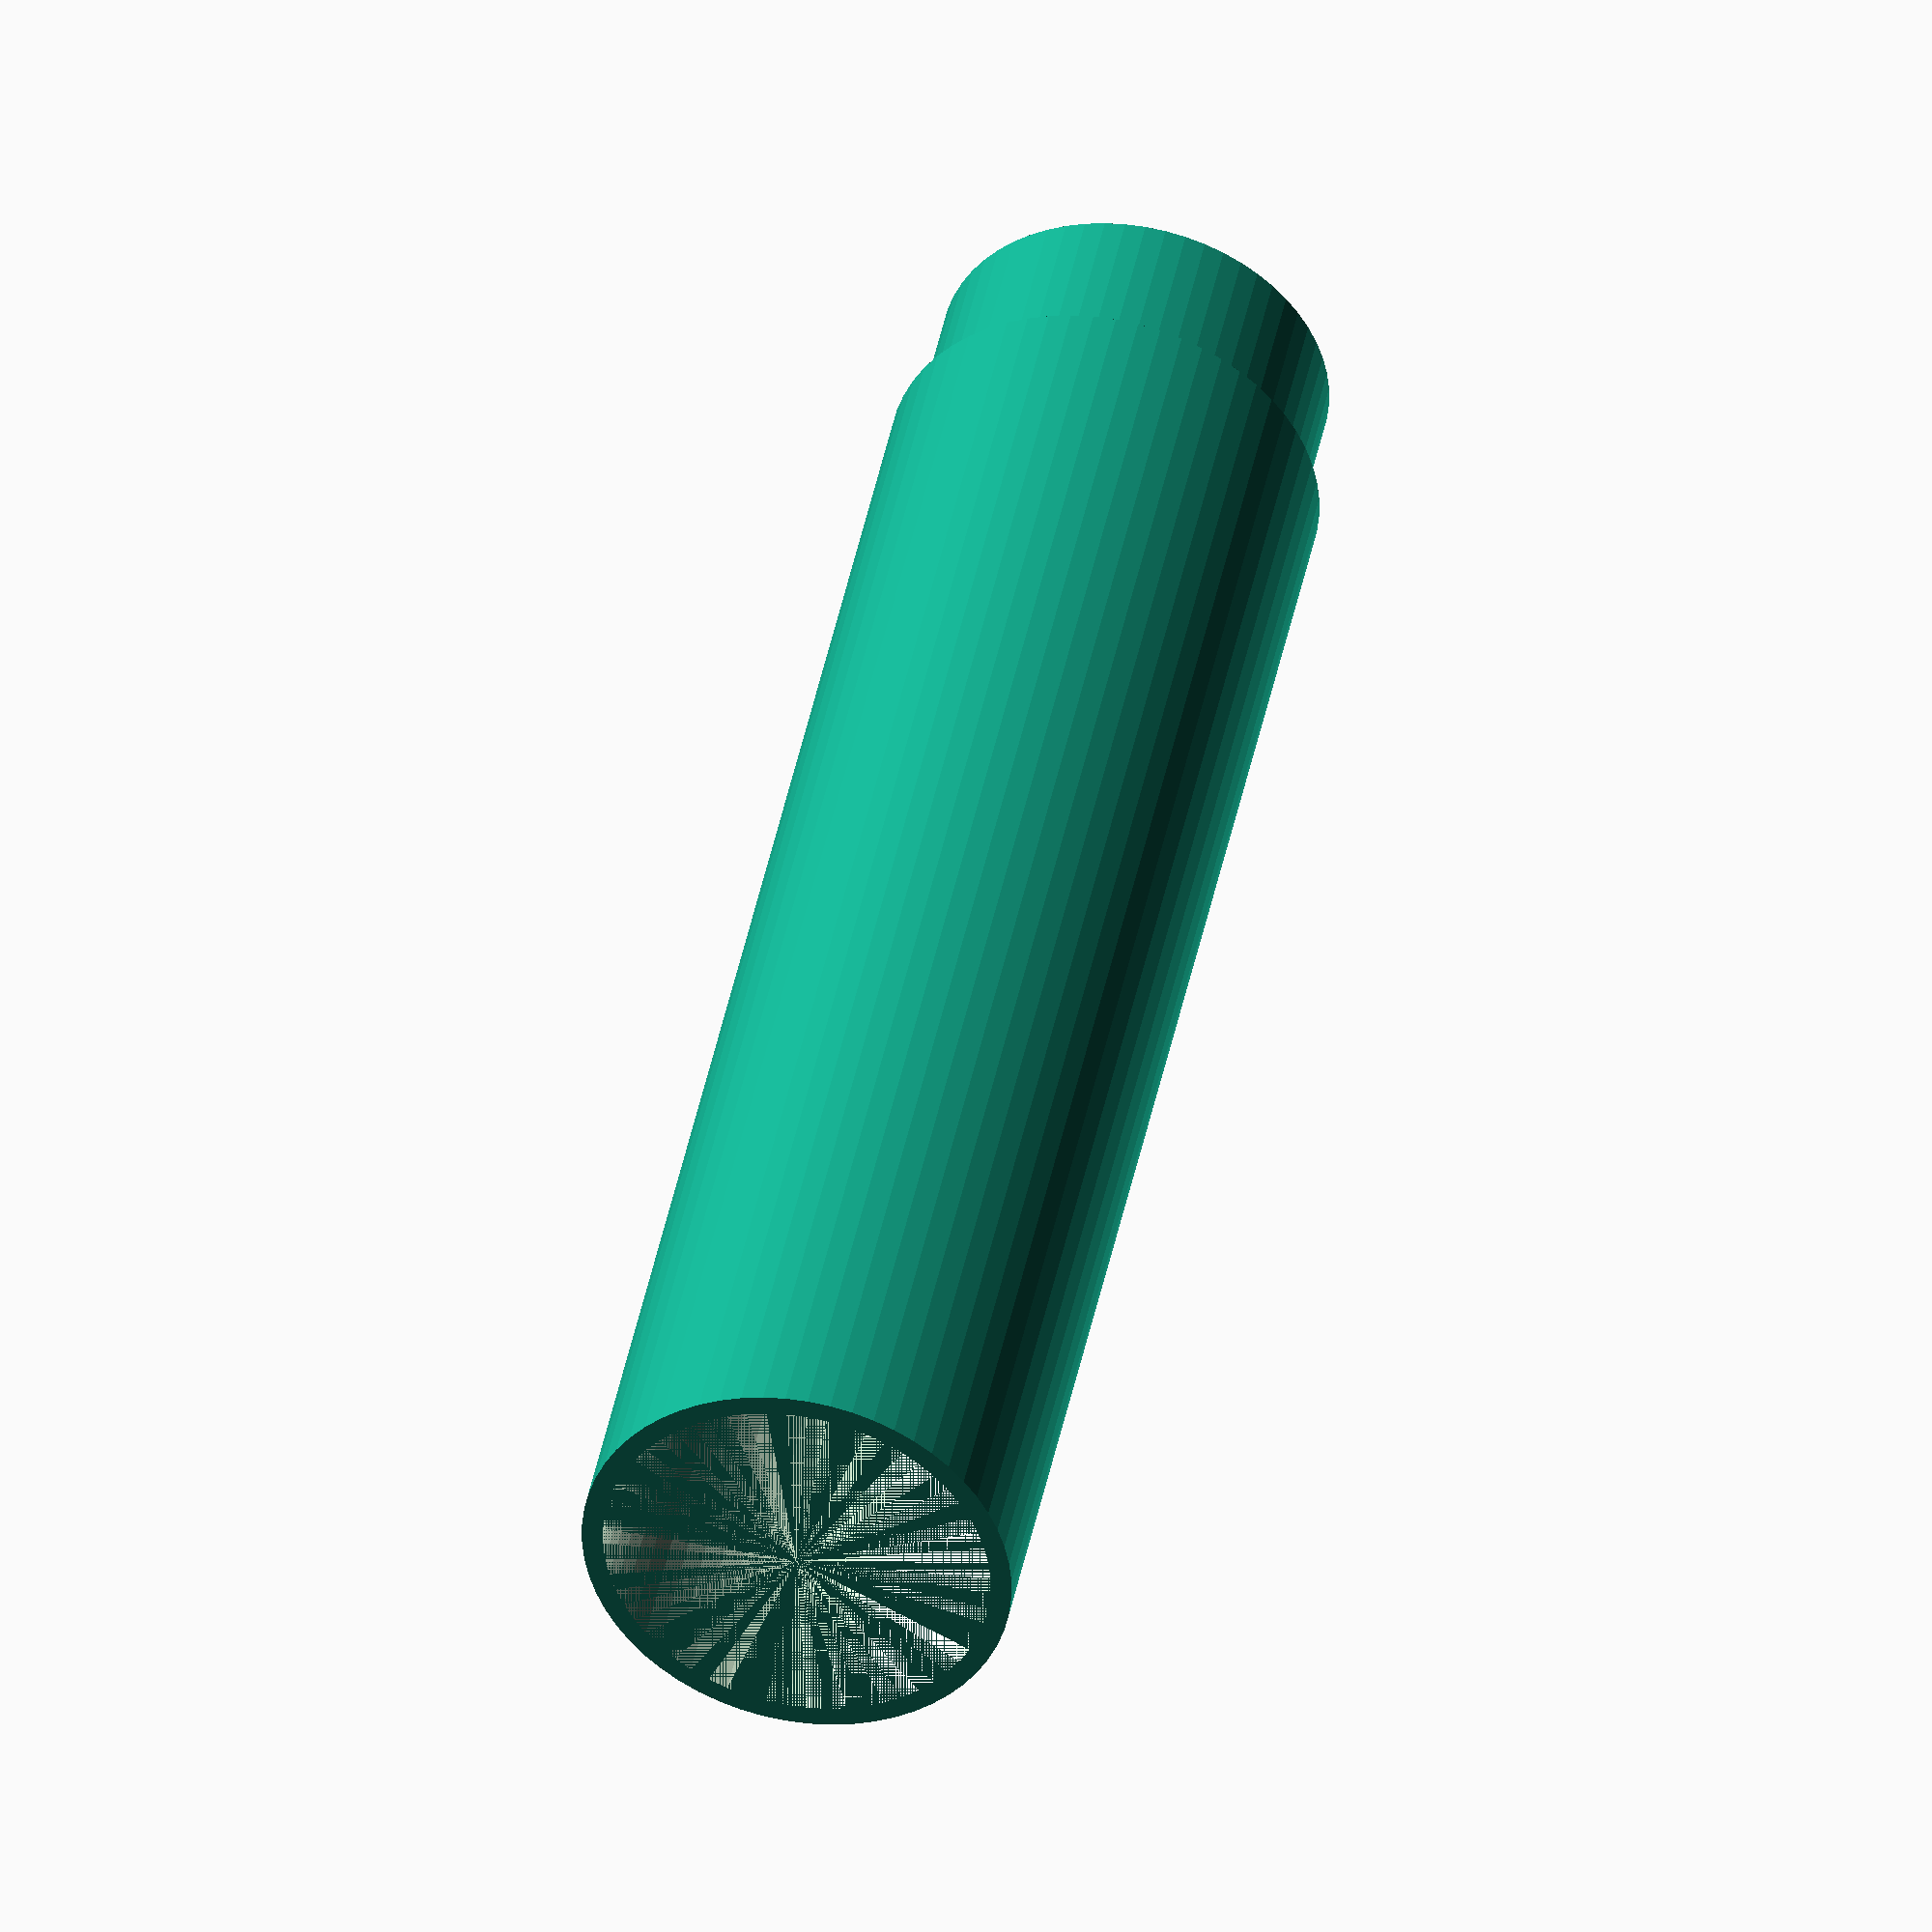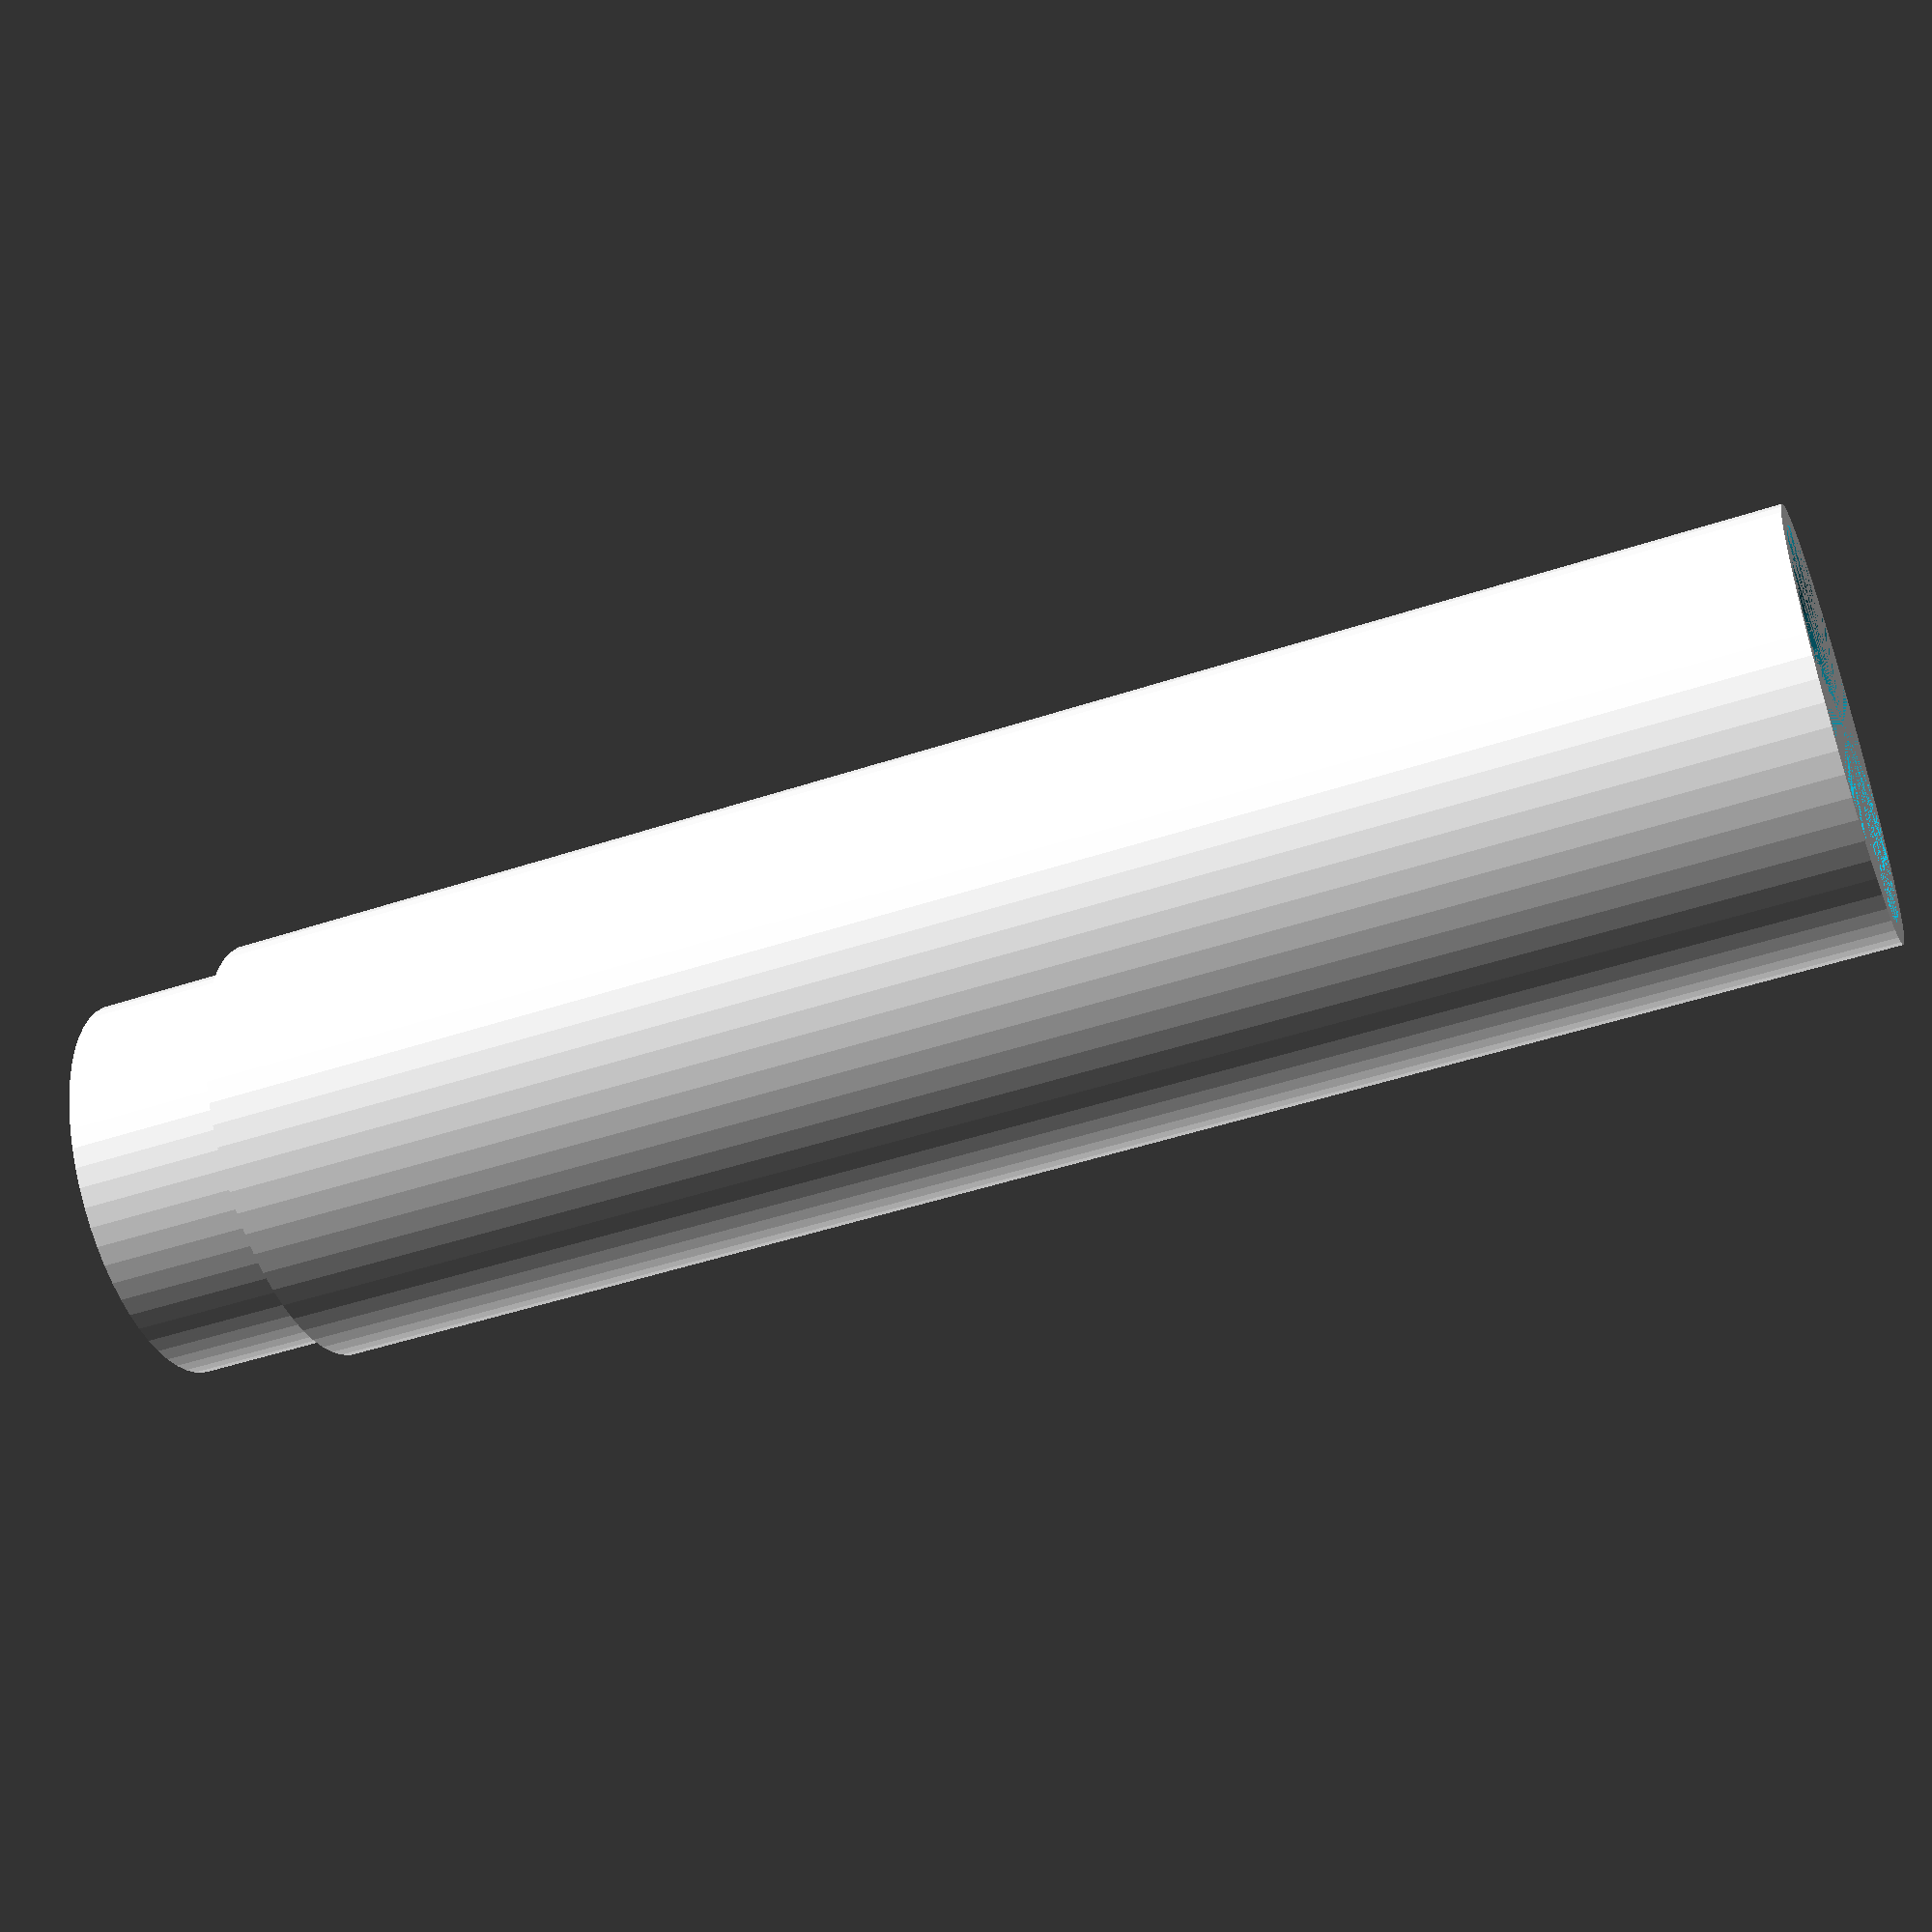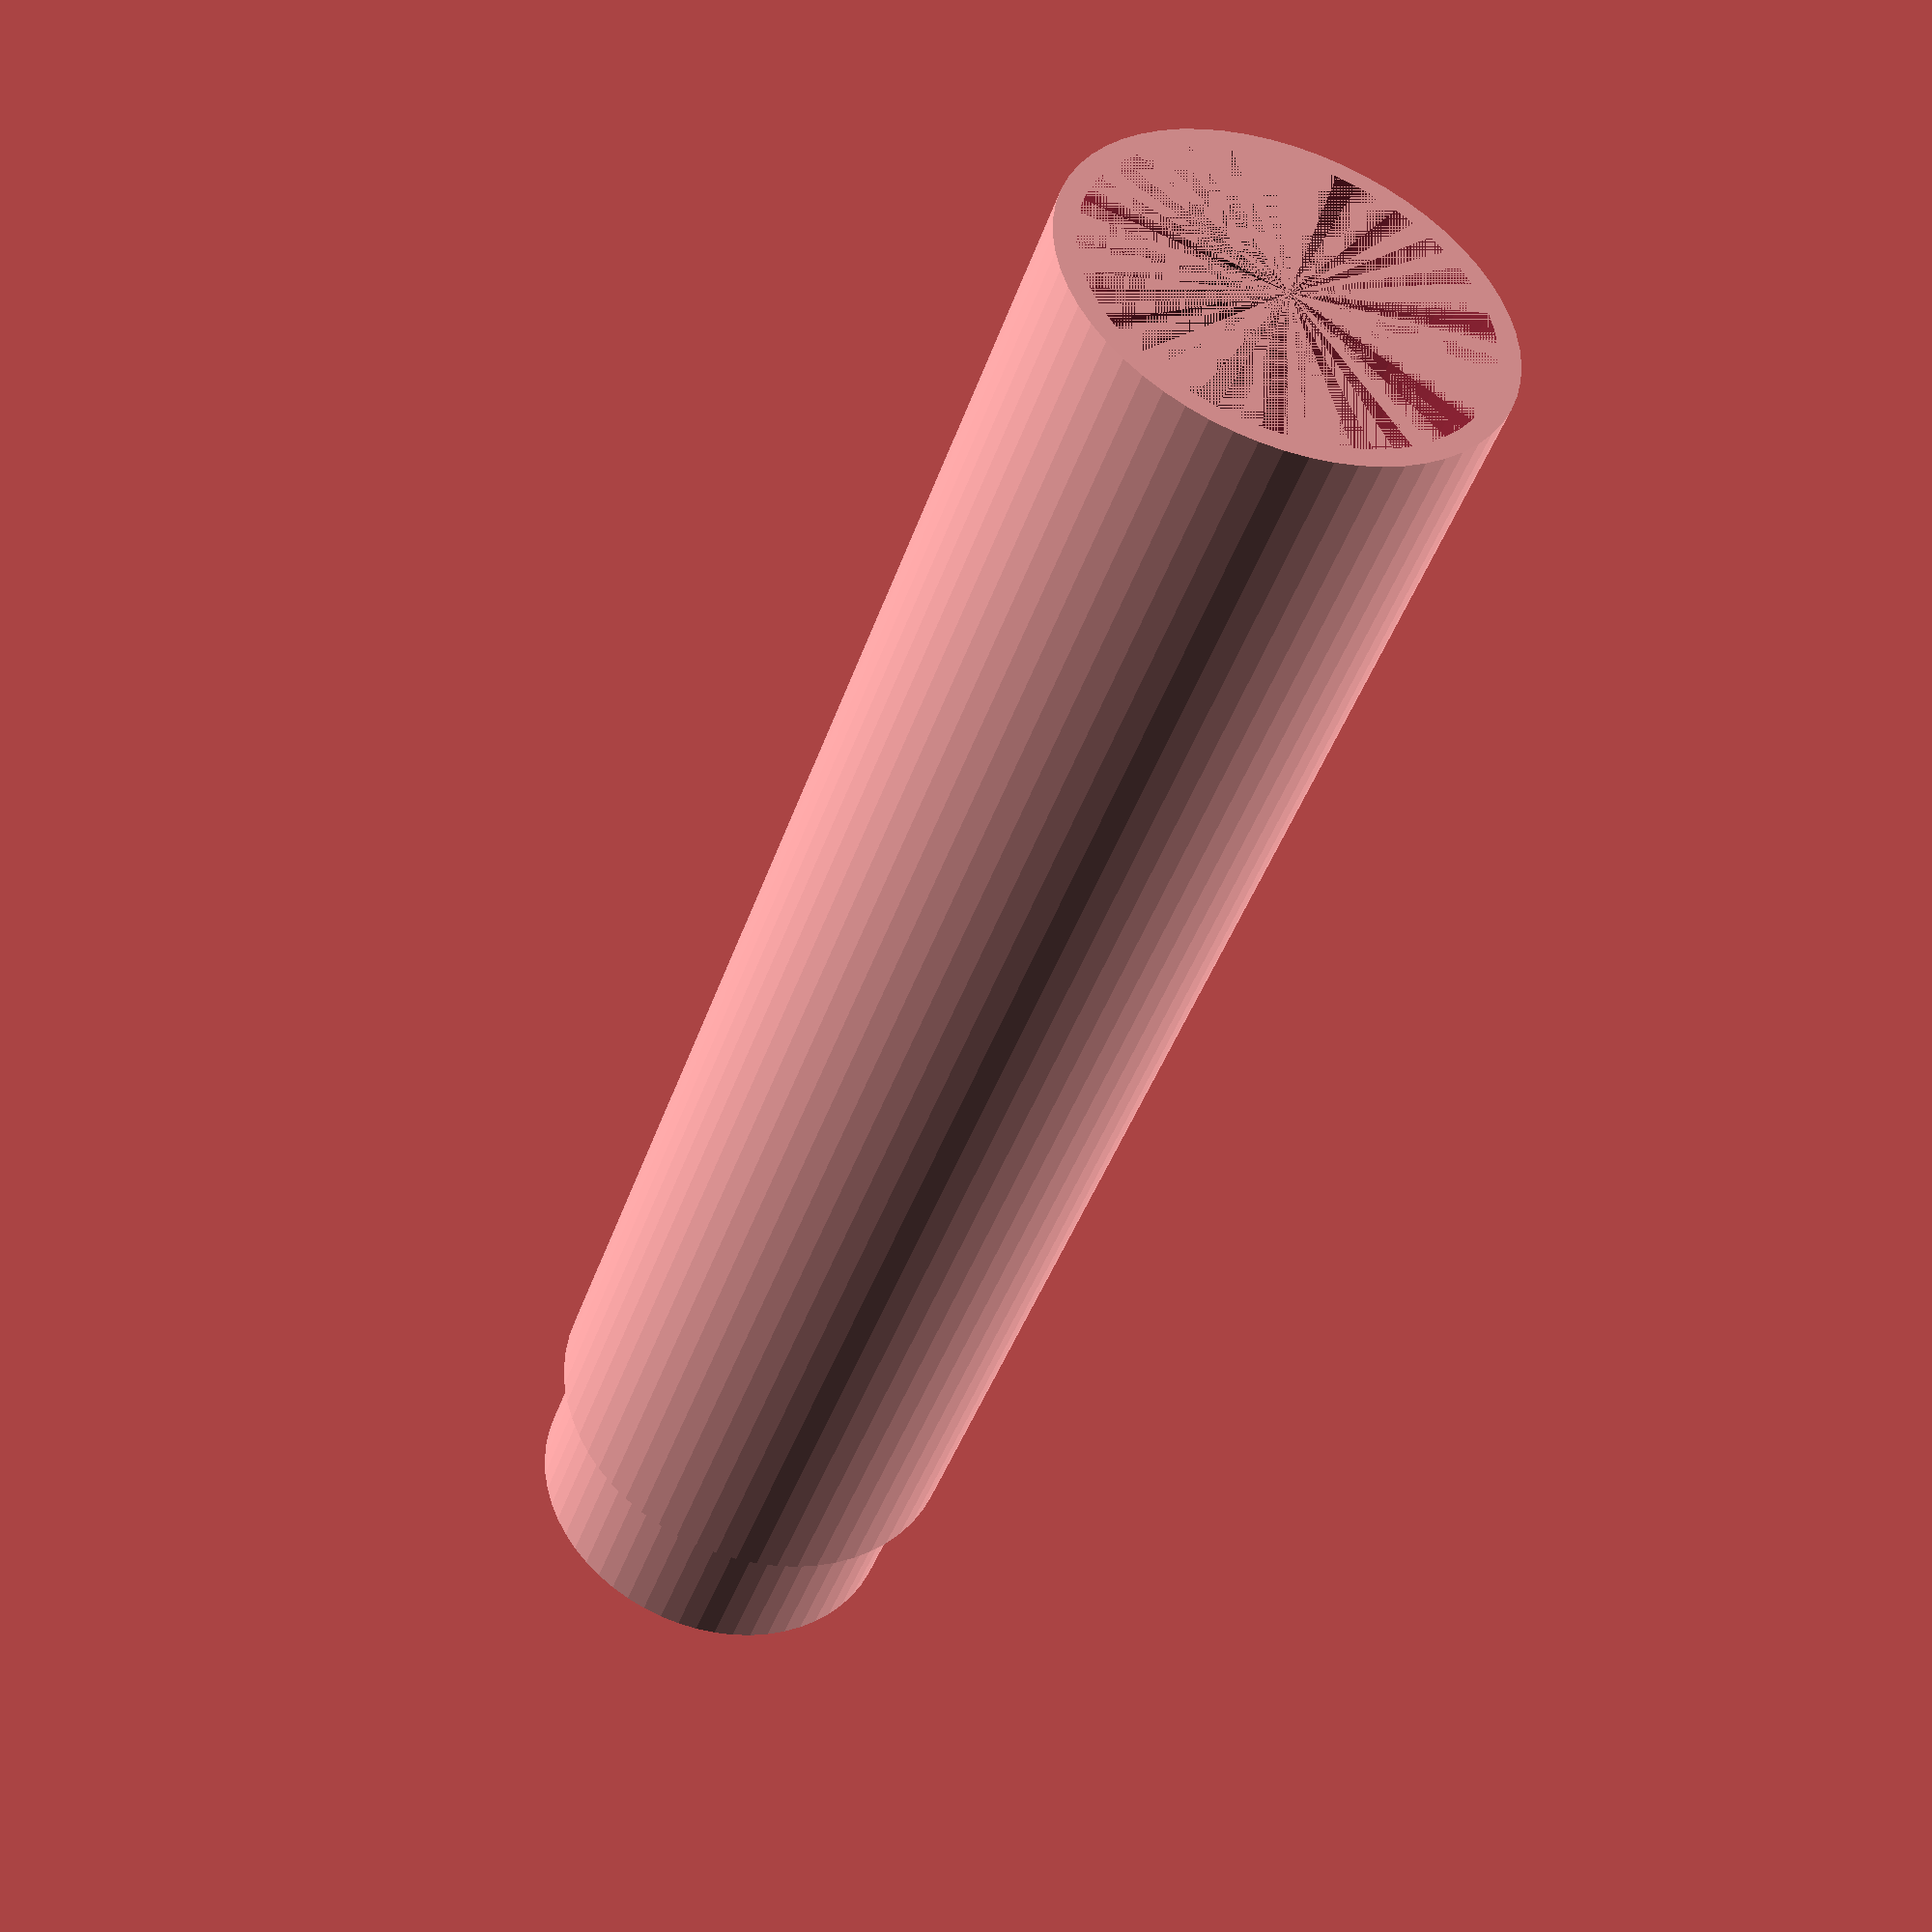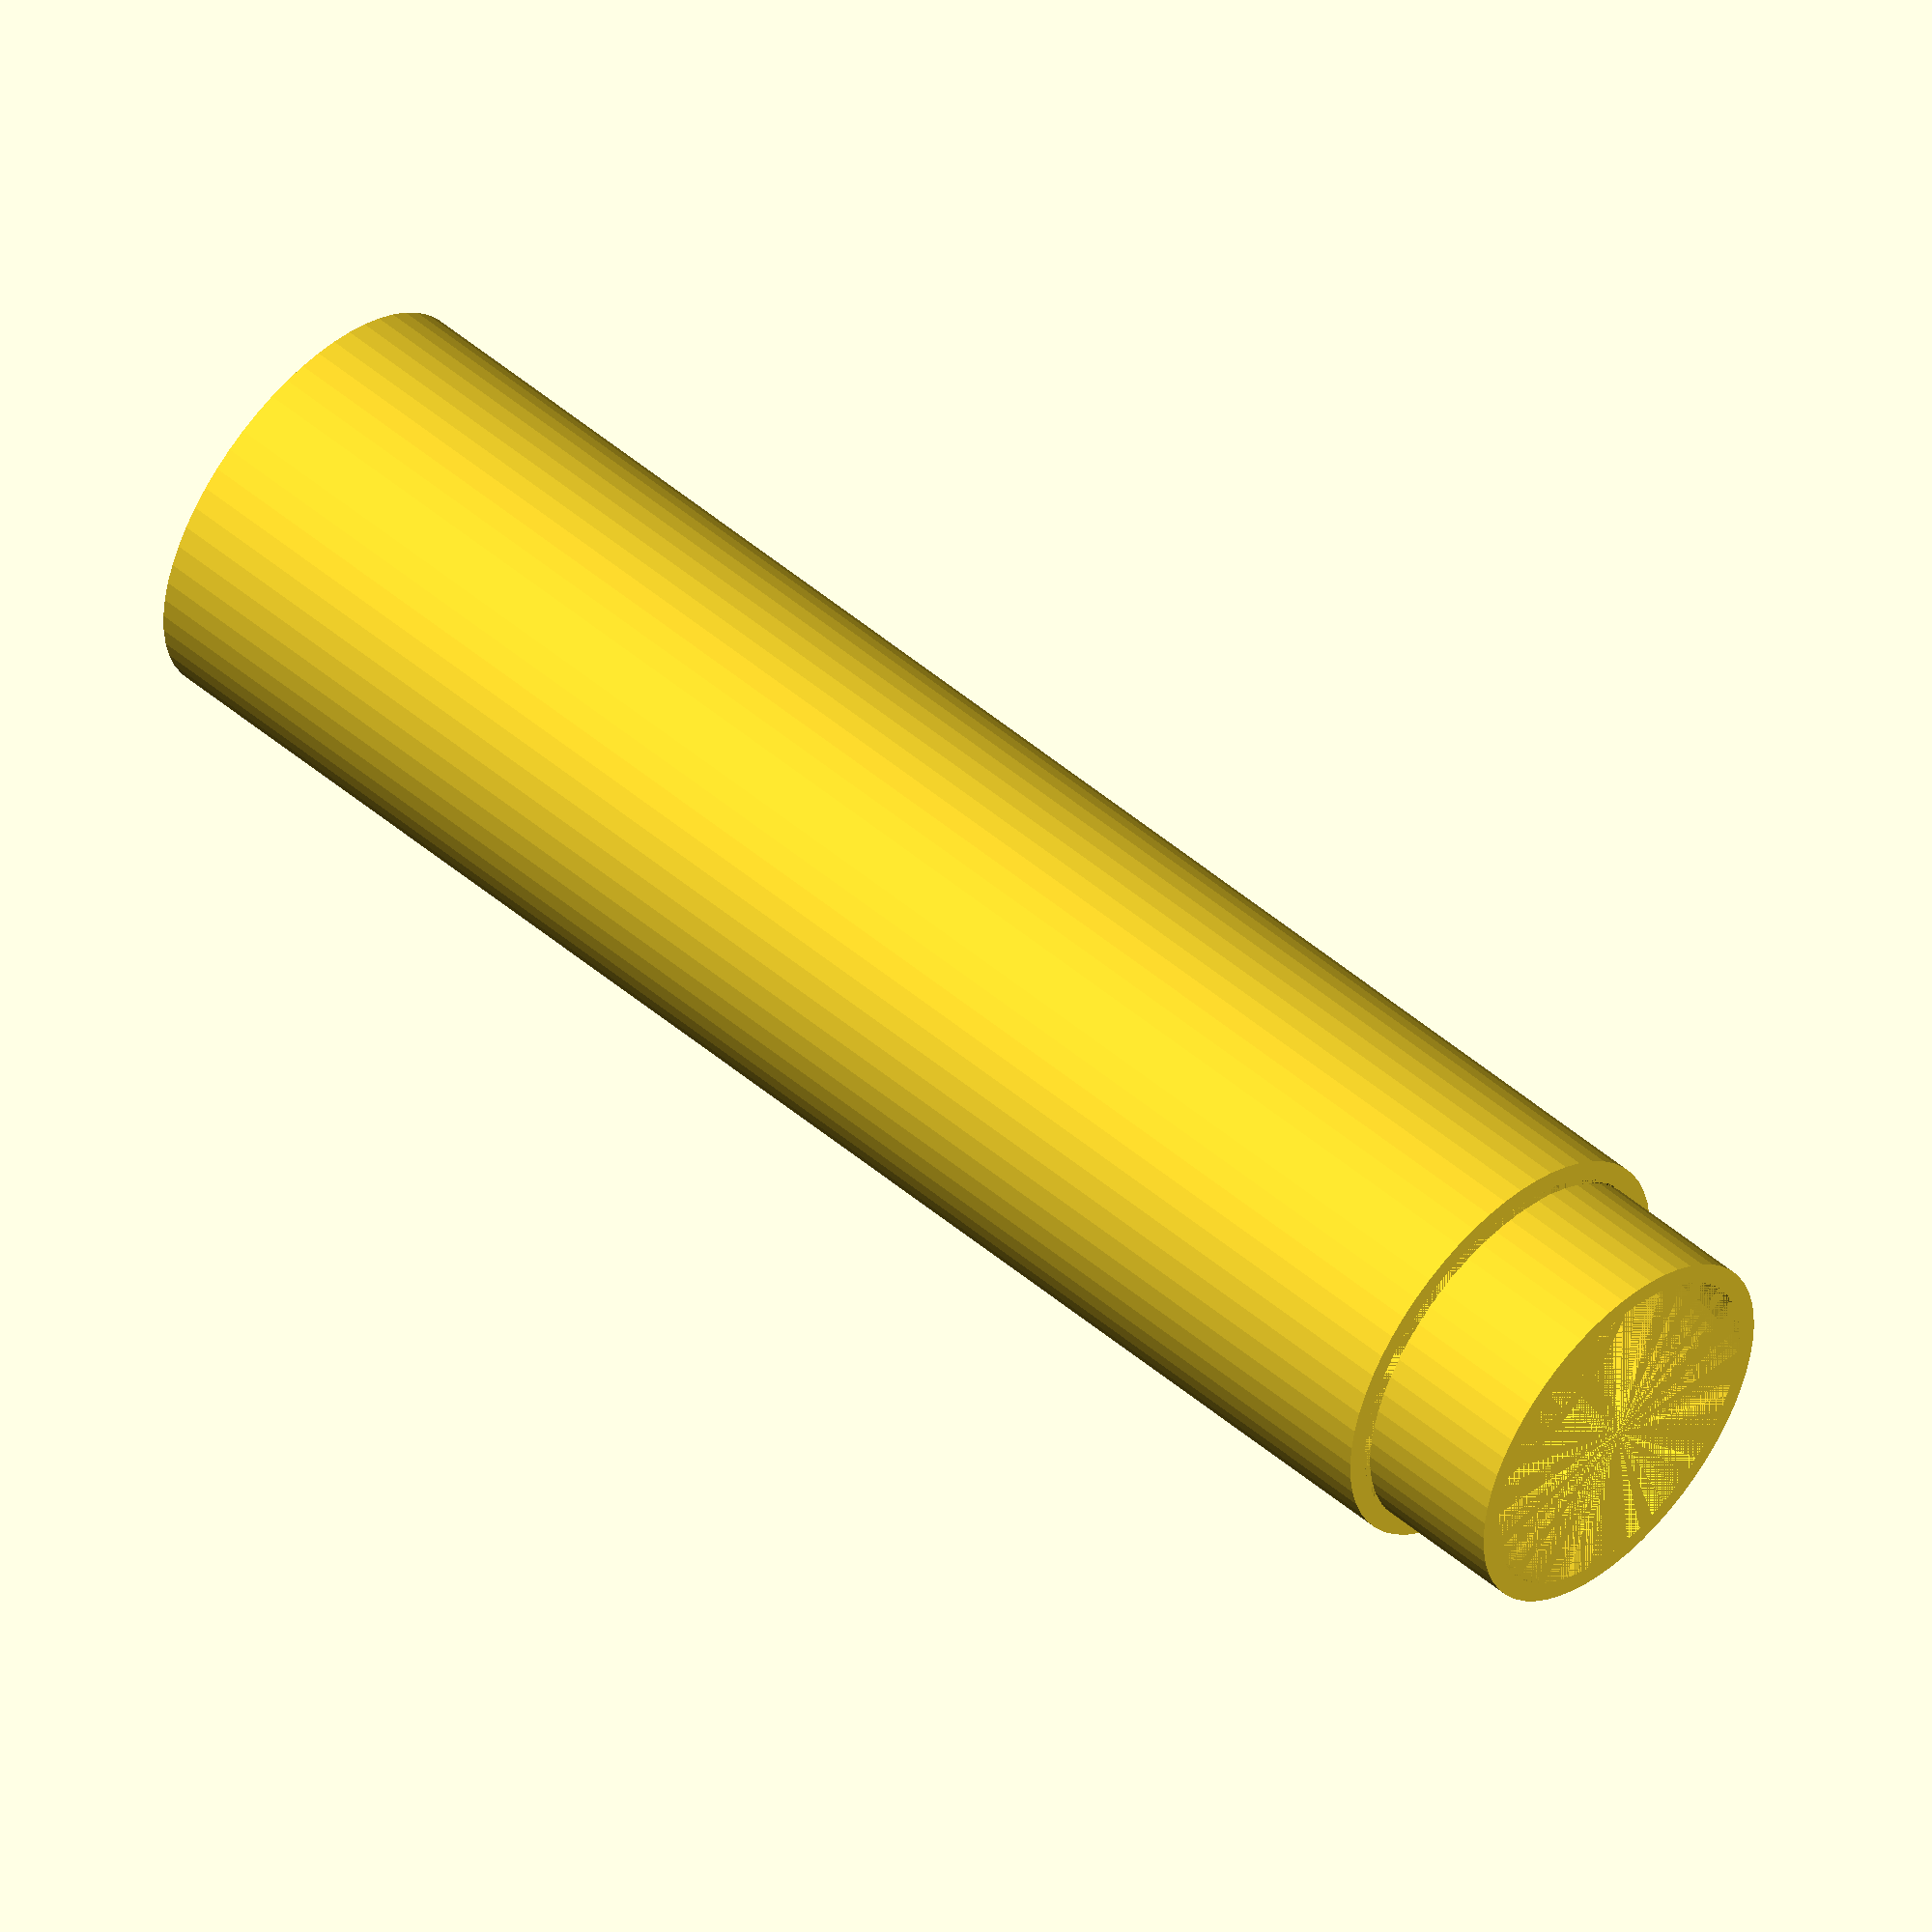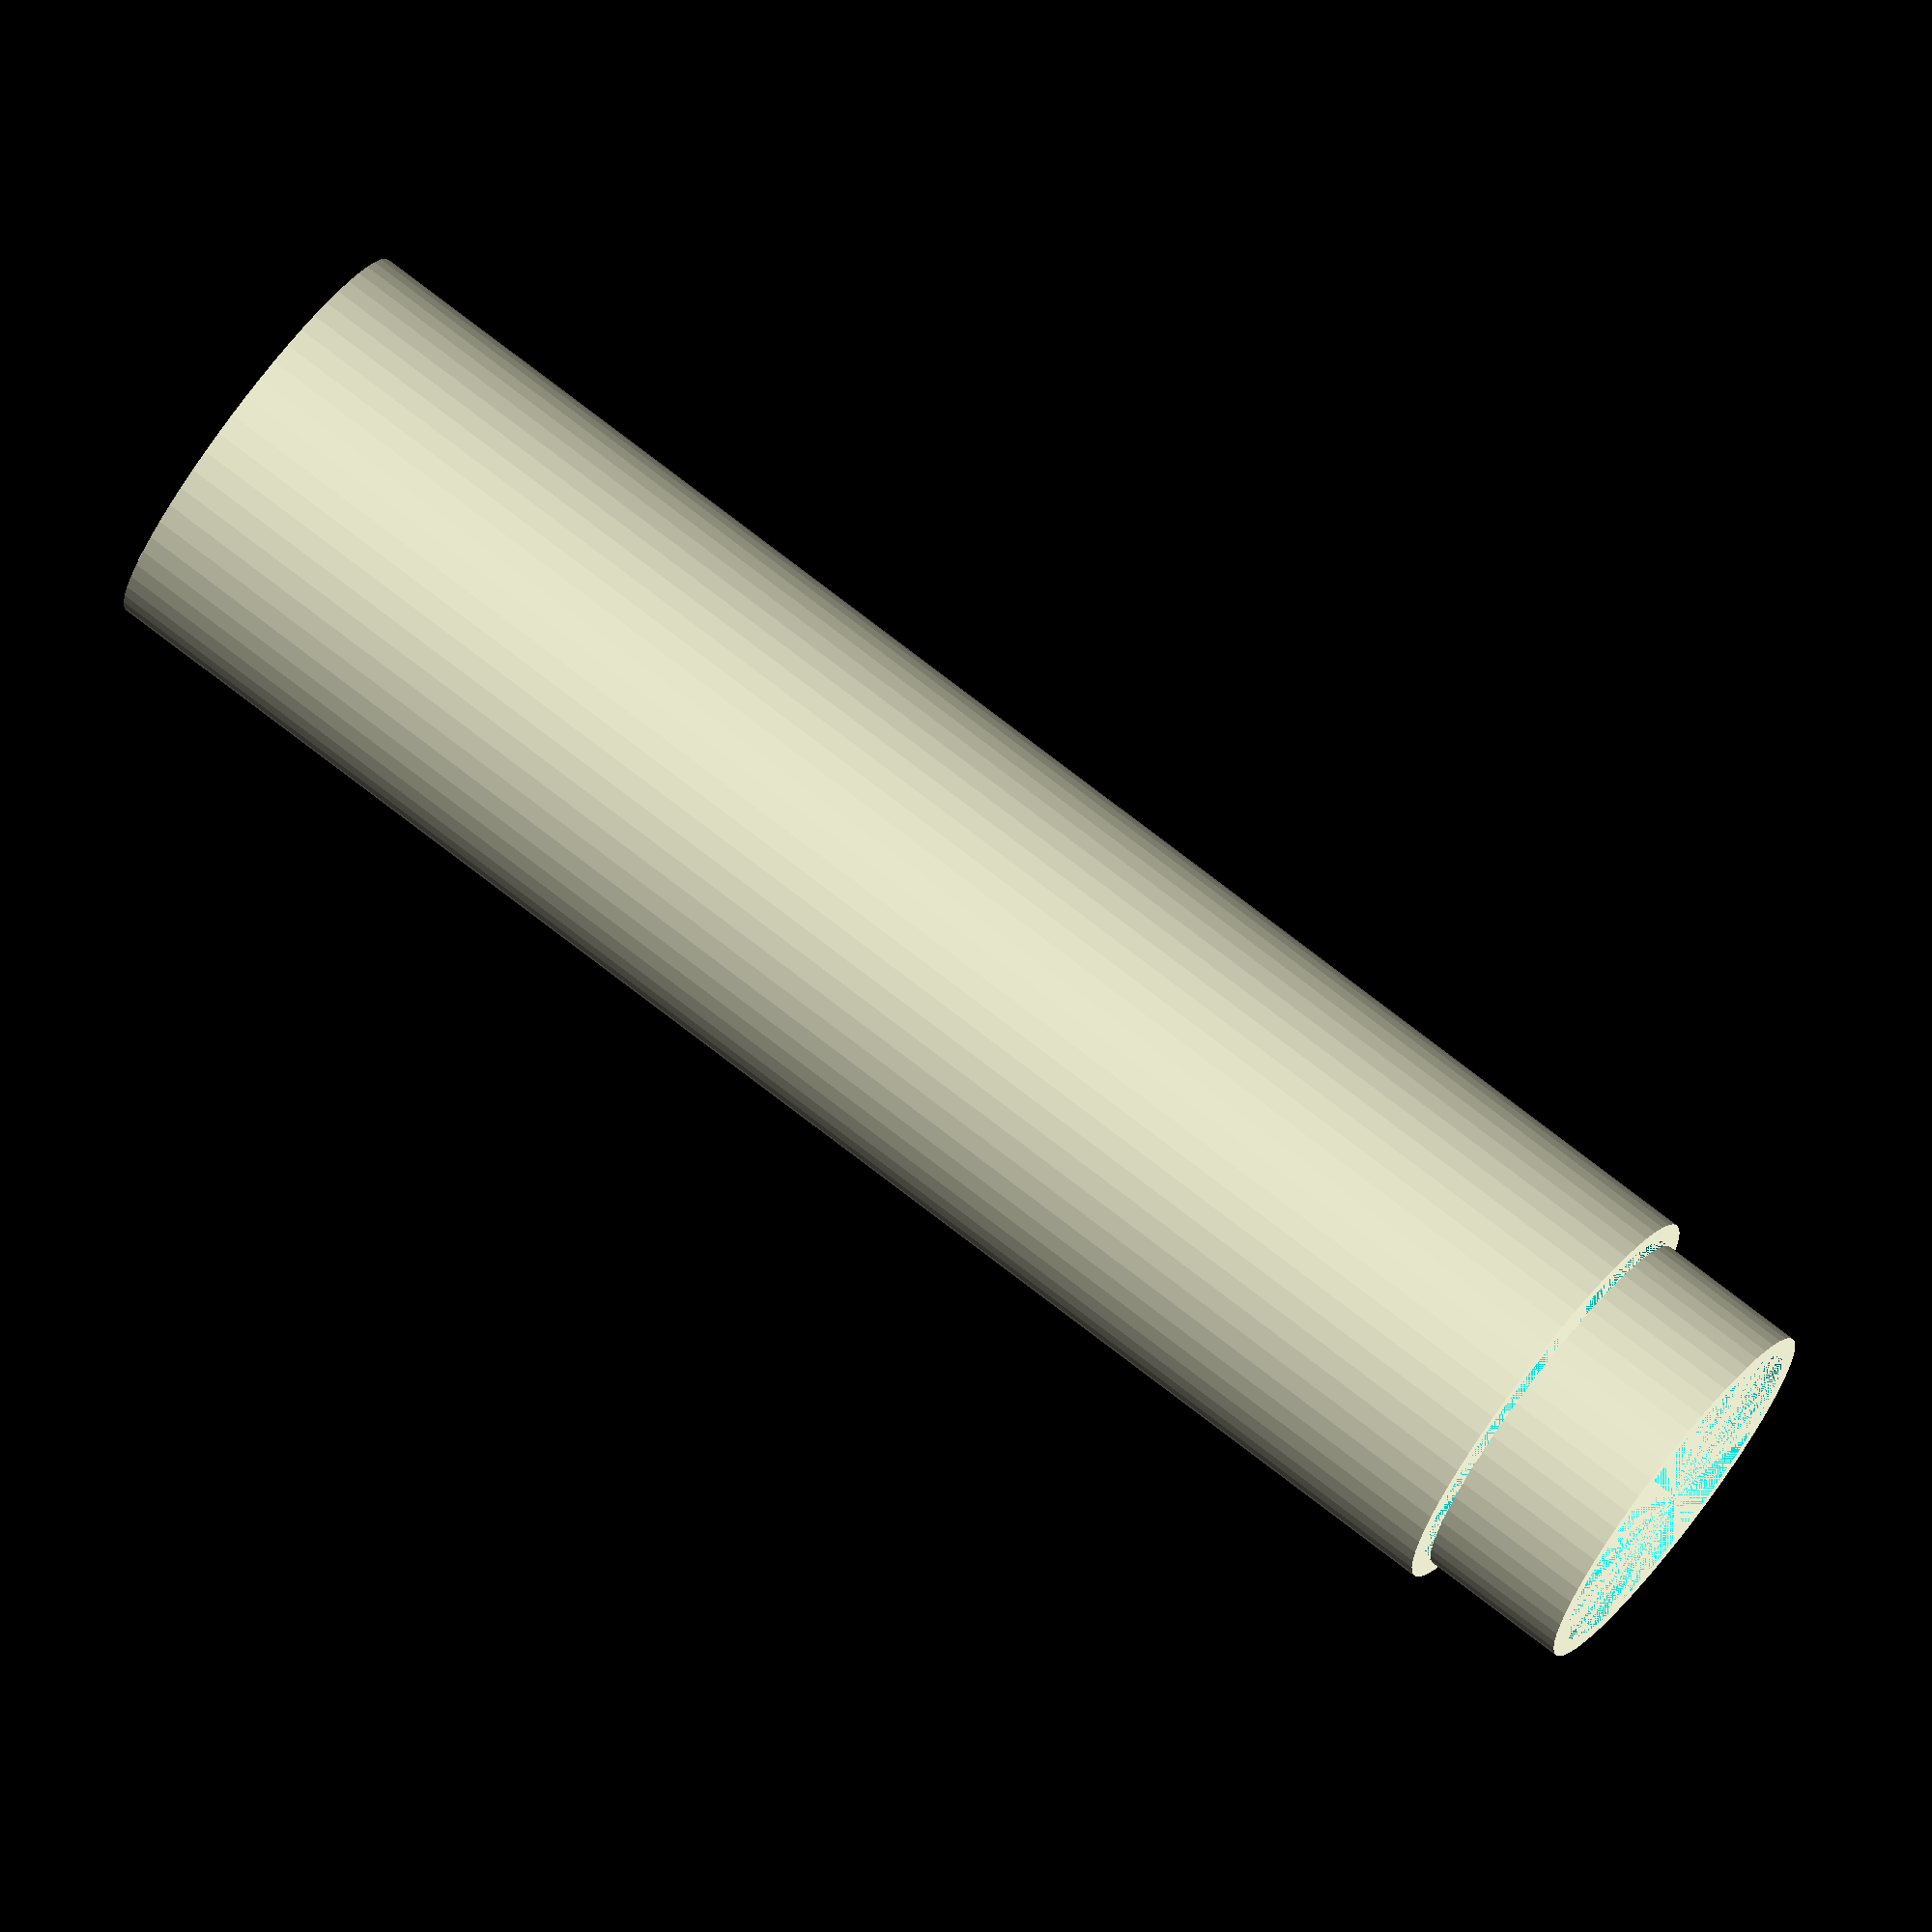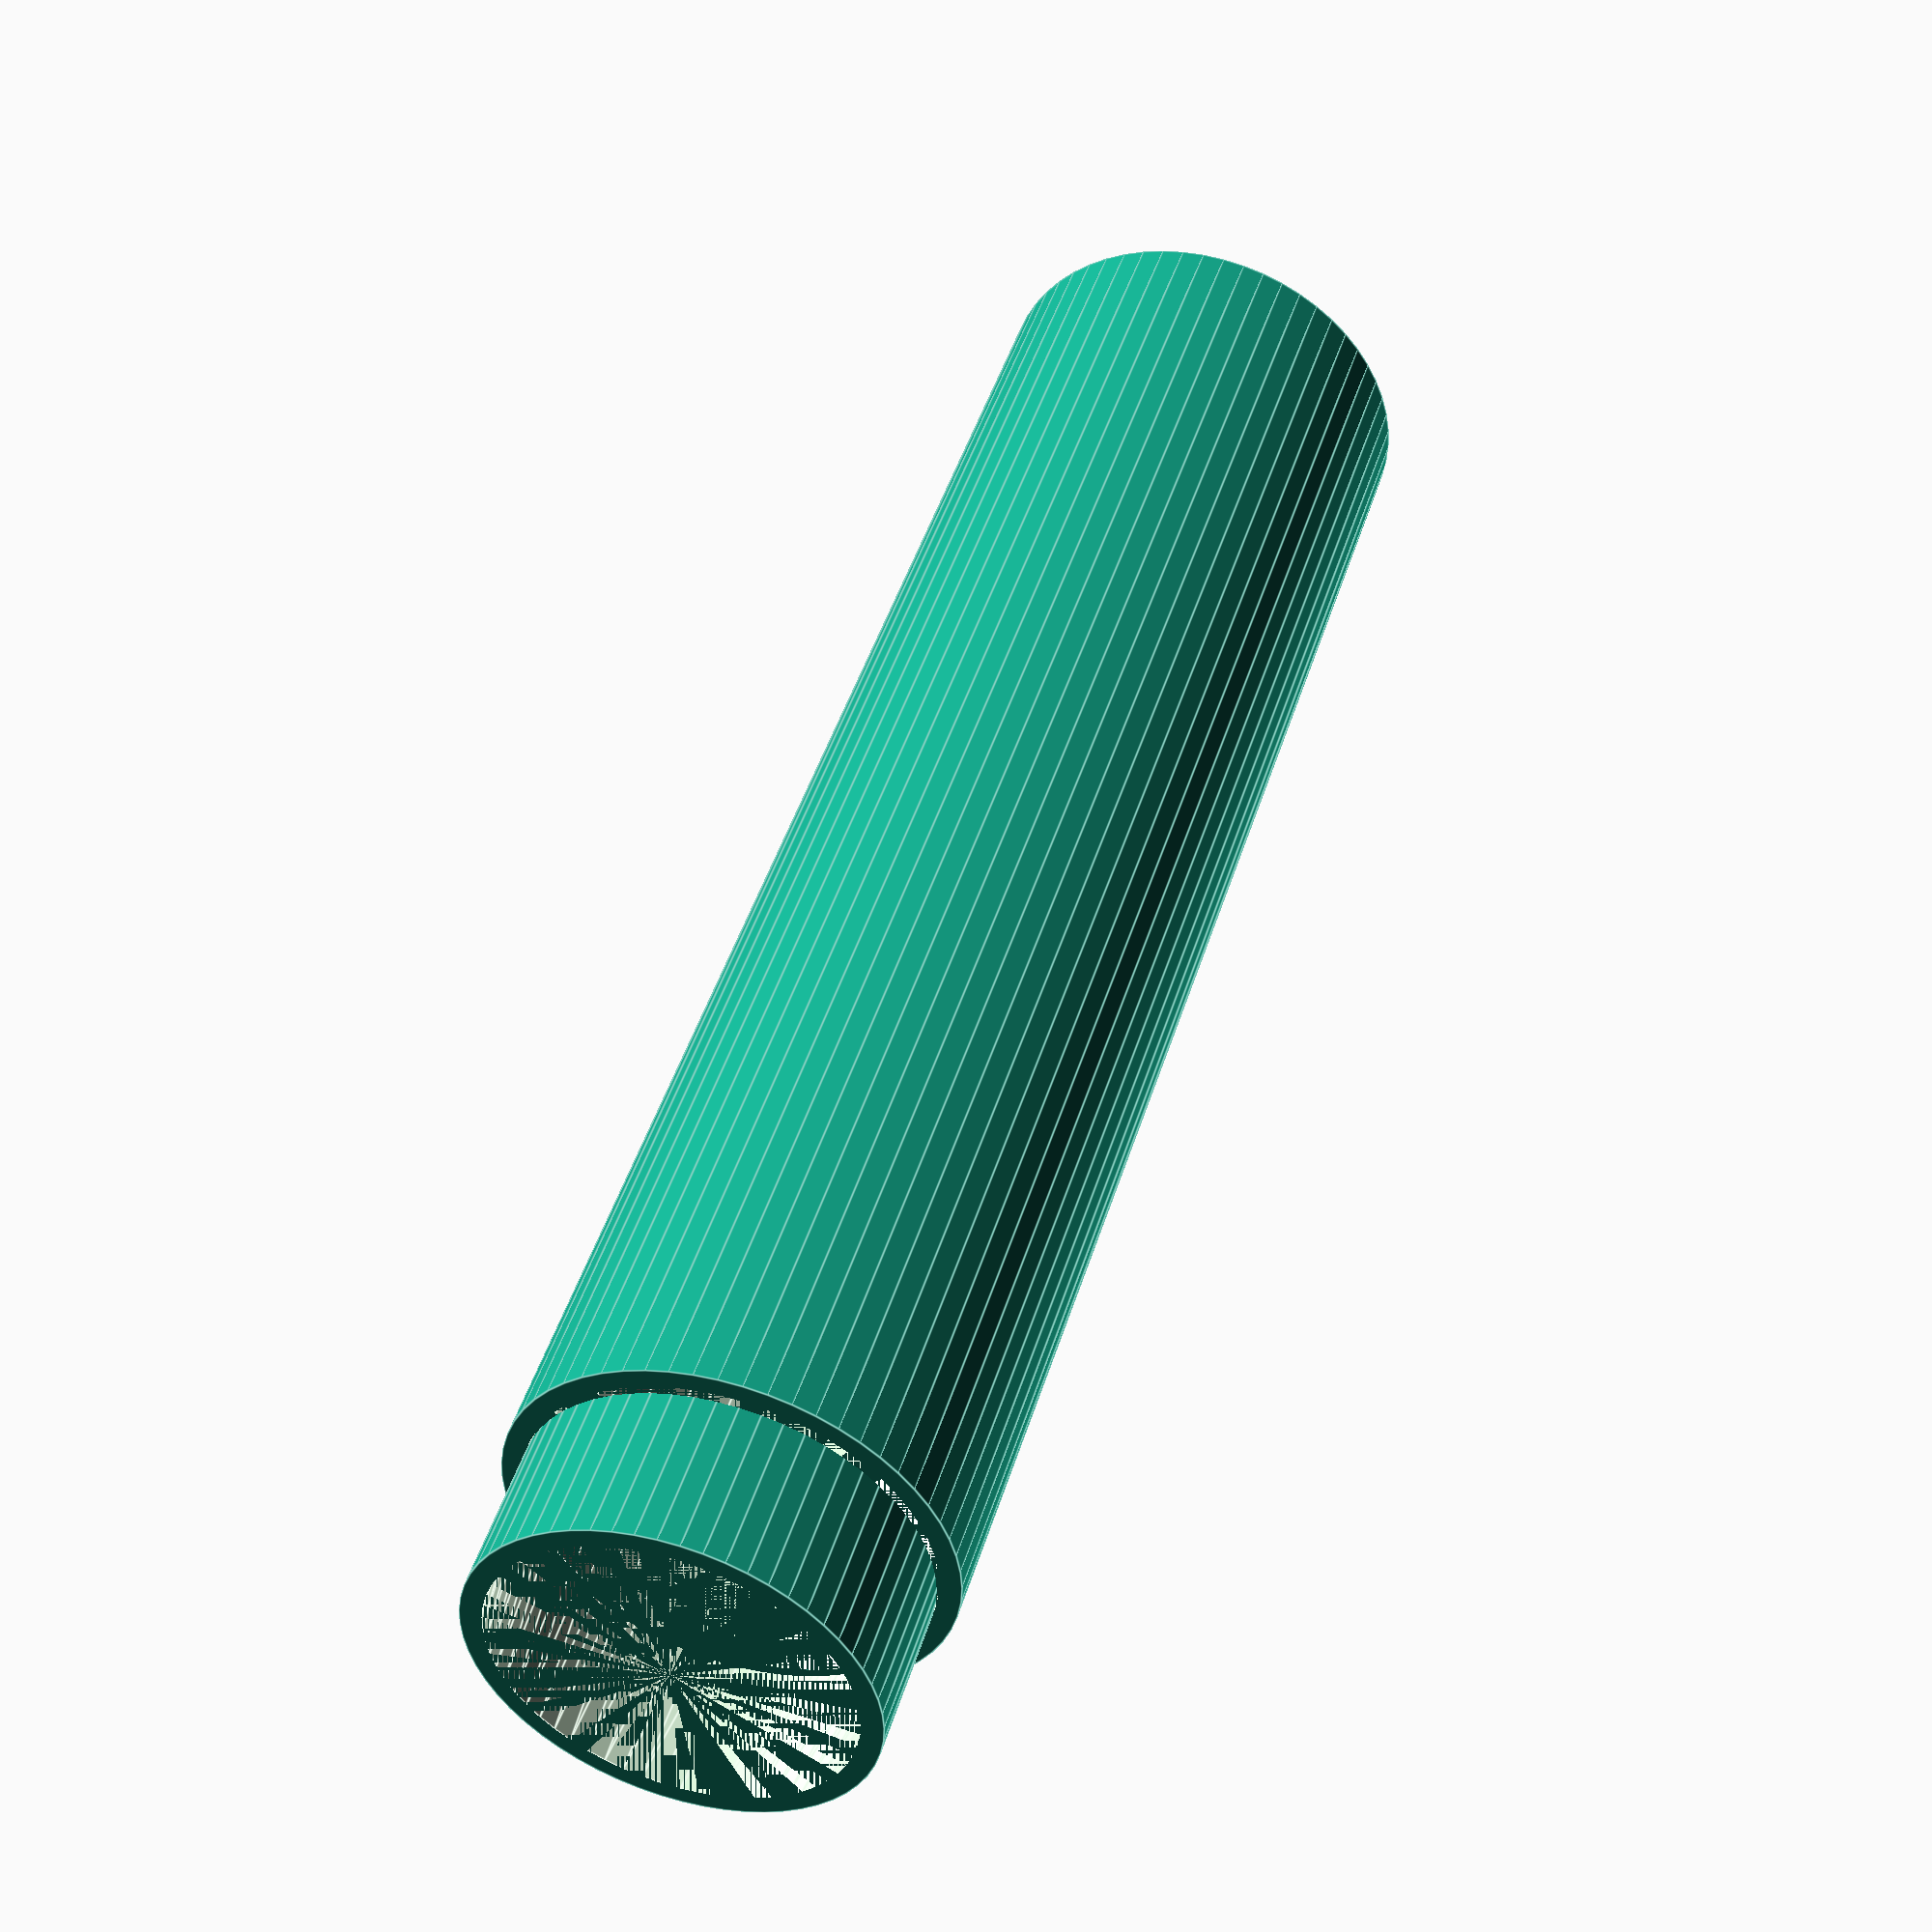
<openscad>
function in2mm(in) = in / 0.0393701;

/////////////////
// Engine Dimensions
// http://www2.estesrockets.com/pdf/Estes_Model_Rocket_Engines.pdf
// mini engine
mini_engine_length = in2mm(1.75);
mini_engine_dia = in2mm(.5);
// standard engine
standard_engine_length = in2mm(2.75);
standard_engine_dia = in2mm(.69);
// D engine
d_engine_length = in2mm(2.75);
d_engine_dia = in2mm(.95);
// E engine
e_engine_length = in2mm(3.75);
e_engine_dia = in2mm(.95);
// engine selectin
engine_length = standard_engine_length;
engine_dia = standard_engine_dia;

/////////////////
// Fins
fins = 4;
fin_span = 80;
fin_thickness = 1.5;
fin_endchord = 30;

/////////////////
// Body
body_height = in2mm(3);
wall_thickness = 2;

/////////////////
// Collar
collar_height = in2mm(.3);
collar_overlap = 4;
//collar_outer_dia = 17.78;
collar_outer_dia = 18.5;
collar_inner_dia = collar_outer_dia - wall_thickness;
body_inner_dia = collar_outer_dia;
body_outer_dia = body_inner_dia + wall_thickness;

/////////////////
// Guide
guide_inner_dia = 4.6;
guide_outer_dia = guide_inner_dia + 1;

difference()
{
    union()
    {
        // intial body
		cylinder(h=body_height, r=body_outer_dia / 2, $fn=60);
        // collar
        translate([0, 0, body_height - collar_overlap]) 
            difference()
            {
                cylinder(h=collar_height + collar_overlap, r=collar_outer_dia / 2 + .001, $fn=60);
                cylinder(h=collar_height + collar_overlap, r2=collar_inner_dia / 2, r1=collar_outer_dia / 2 + .6 , $fn=60);
            }
    }
    // inner (subtractive) cynlinder
    cylinder(h=body_height, r=body_inner_dia / 2, $fn=60);
}

</openscad>
<views>
elev=137.4 azim=9.0 roll=349.1 proj=o view=wireframe
elev=228.2 azim=103.8 roll=69.7 proj=p view=wireframe
elev=43.8 azim=241.9 roll=161.6 proj=p view=wireframe
elev=130.4 azim=344.0 roll=226.8 proj=o view=wireframe
elev=284.1 azim=211.0 roll=307.7 proj=o view=wireframe
elev=313.3 azim=77.4 roll=16.9 proj=p view=edges
</views>
